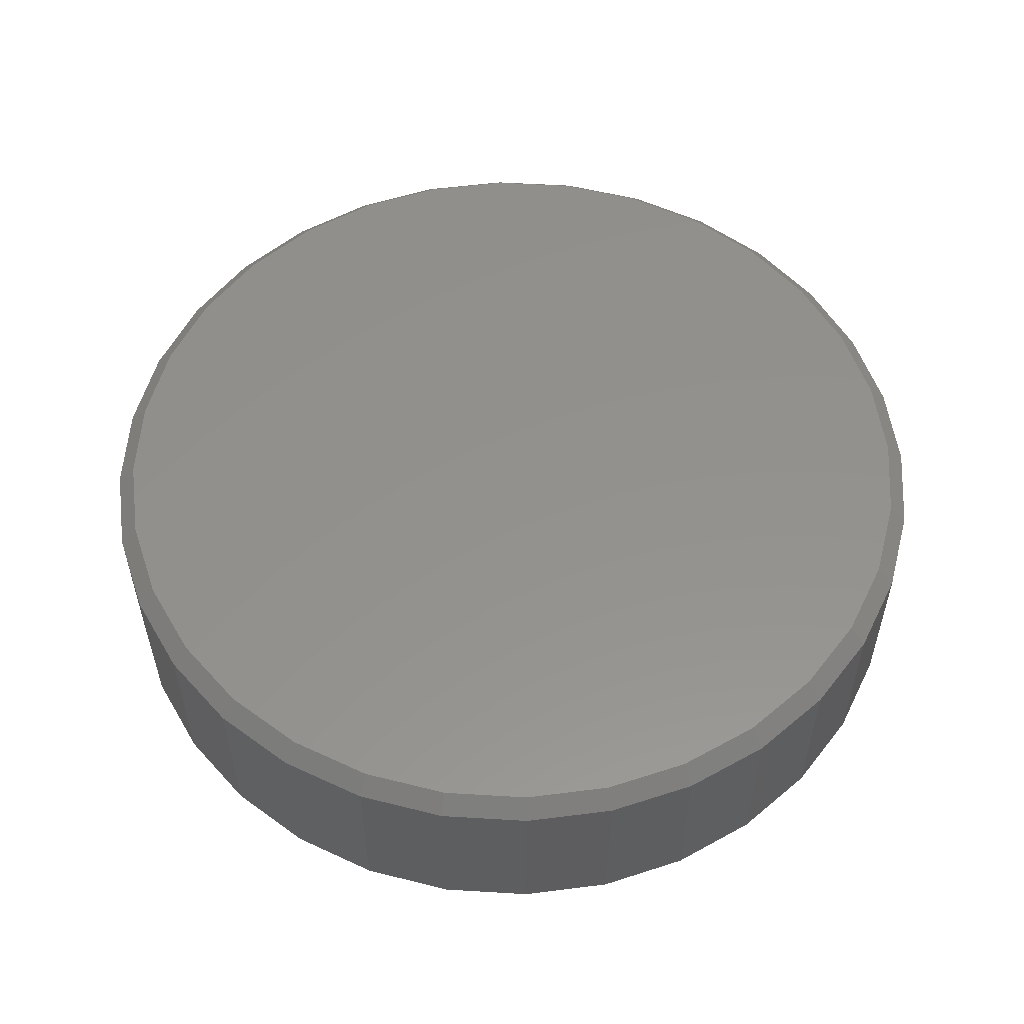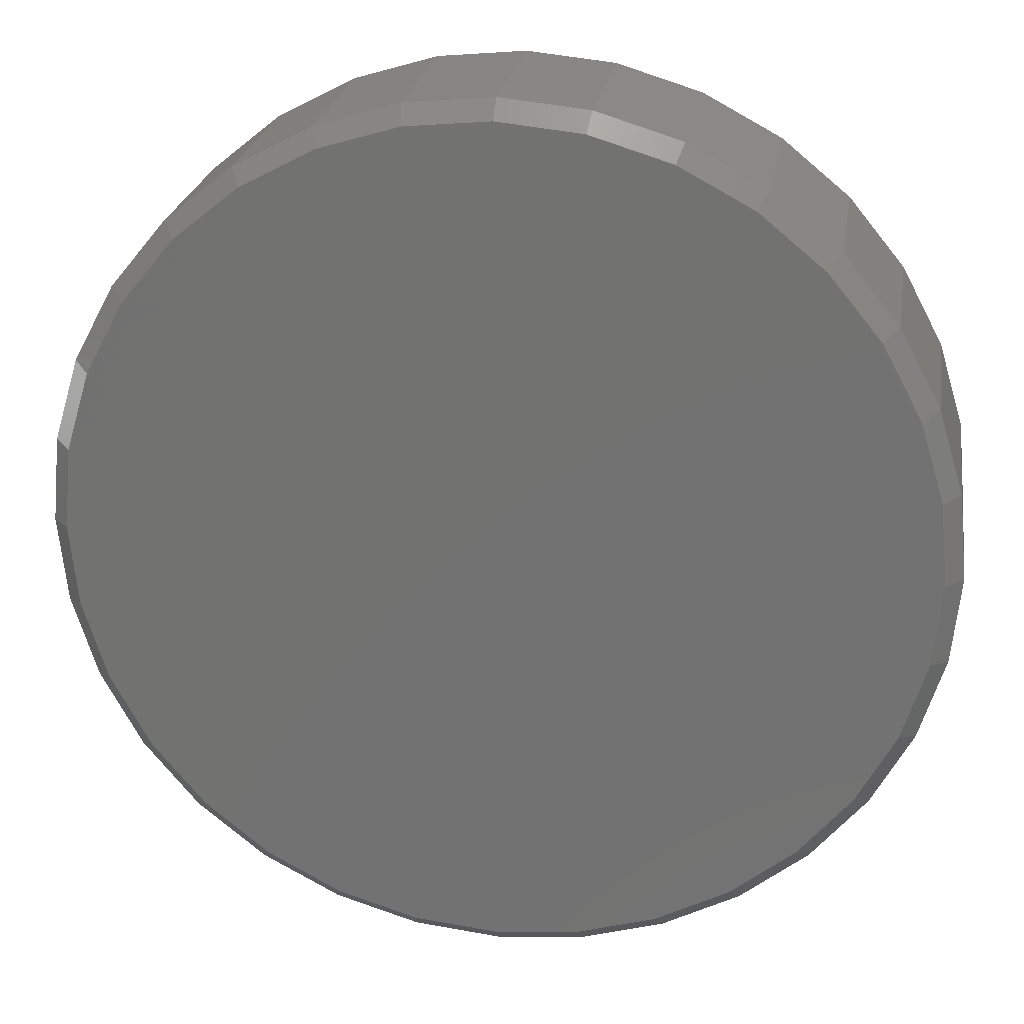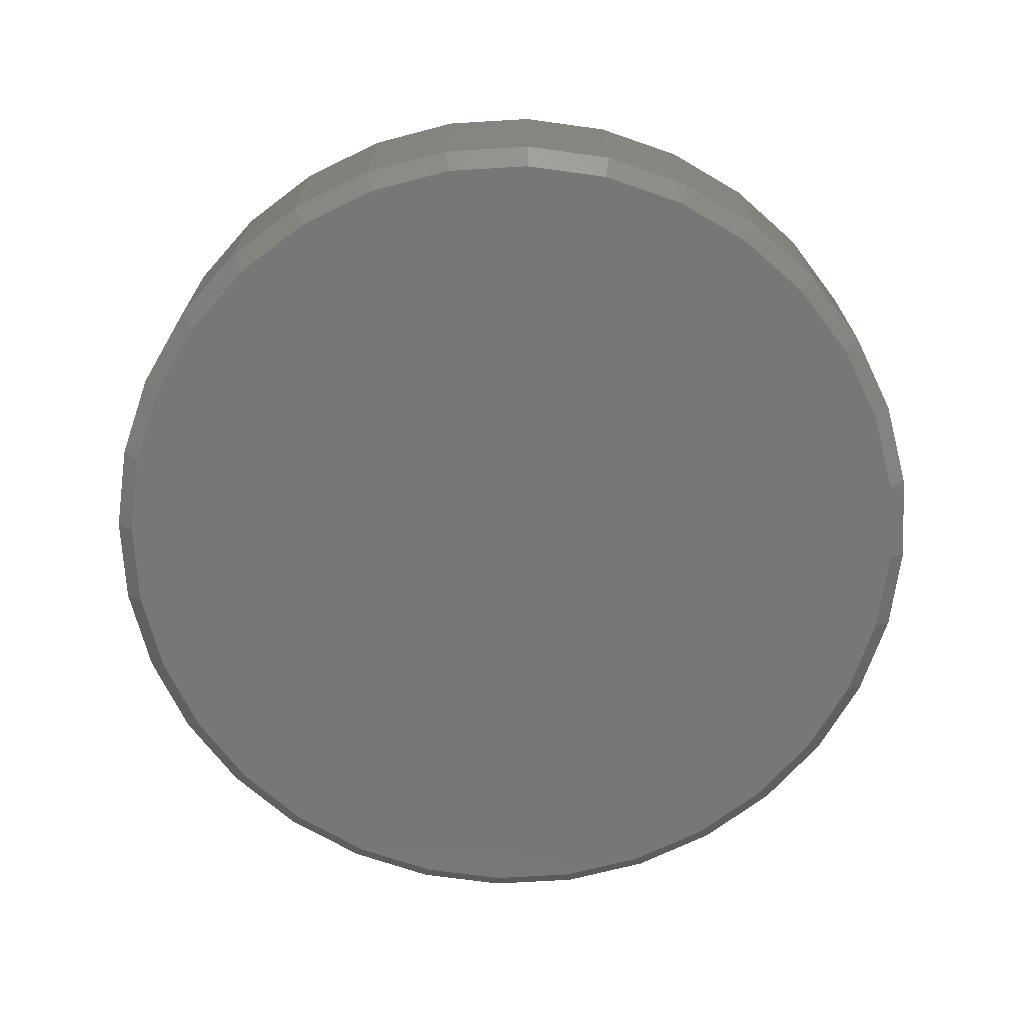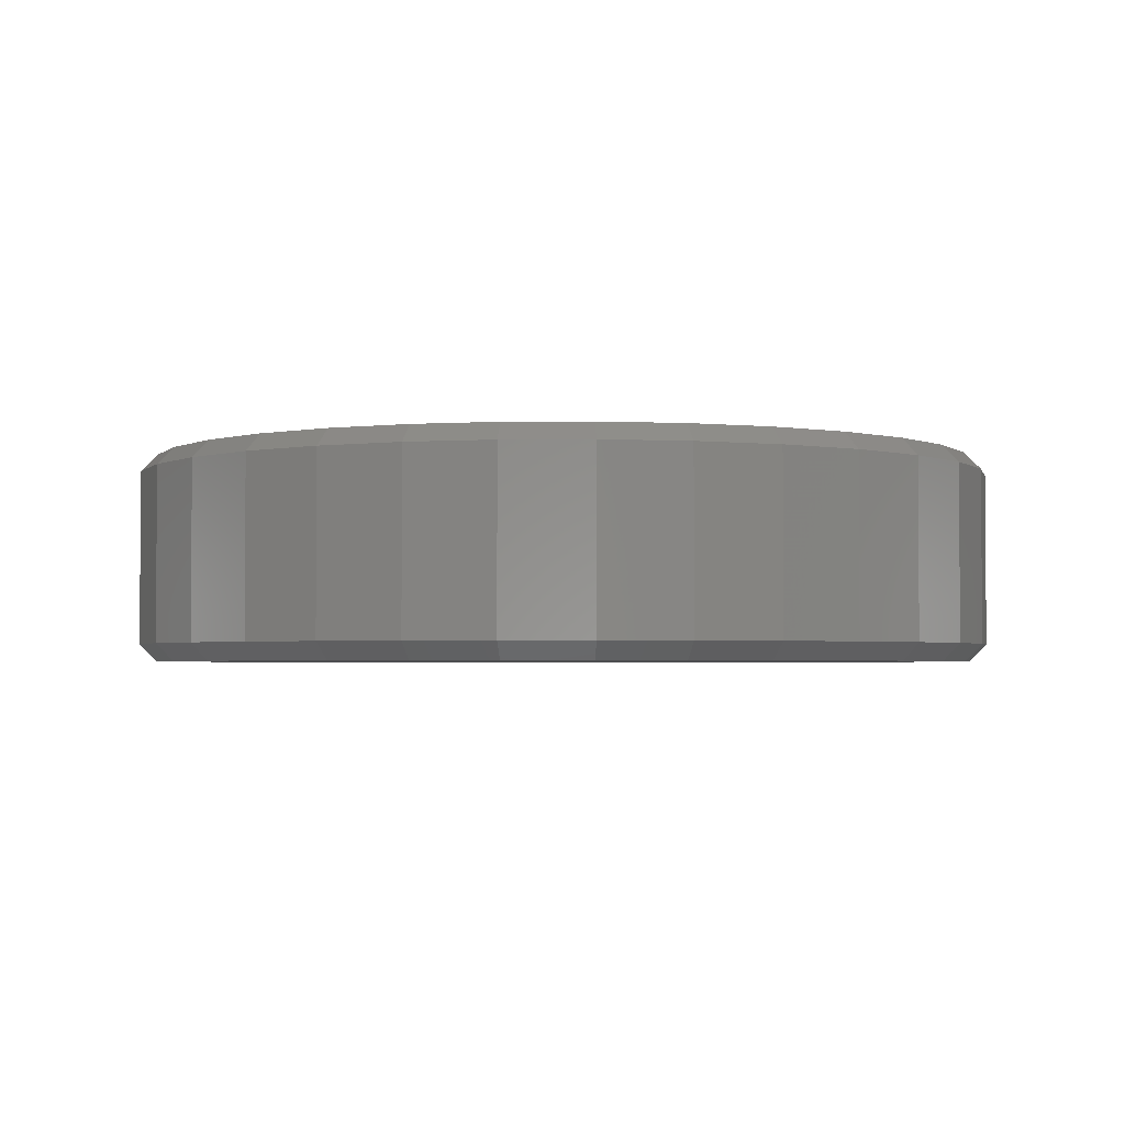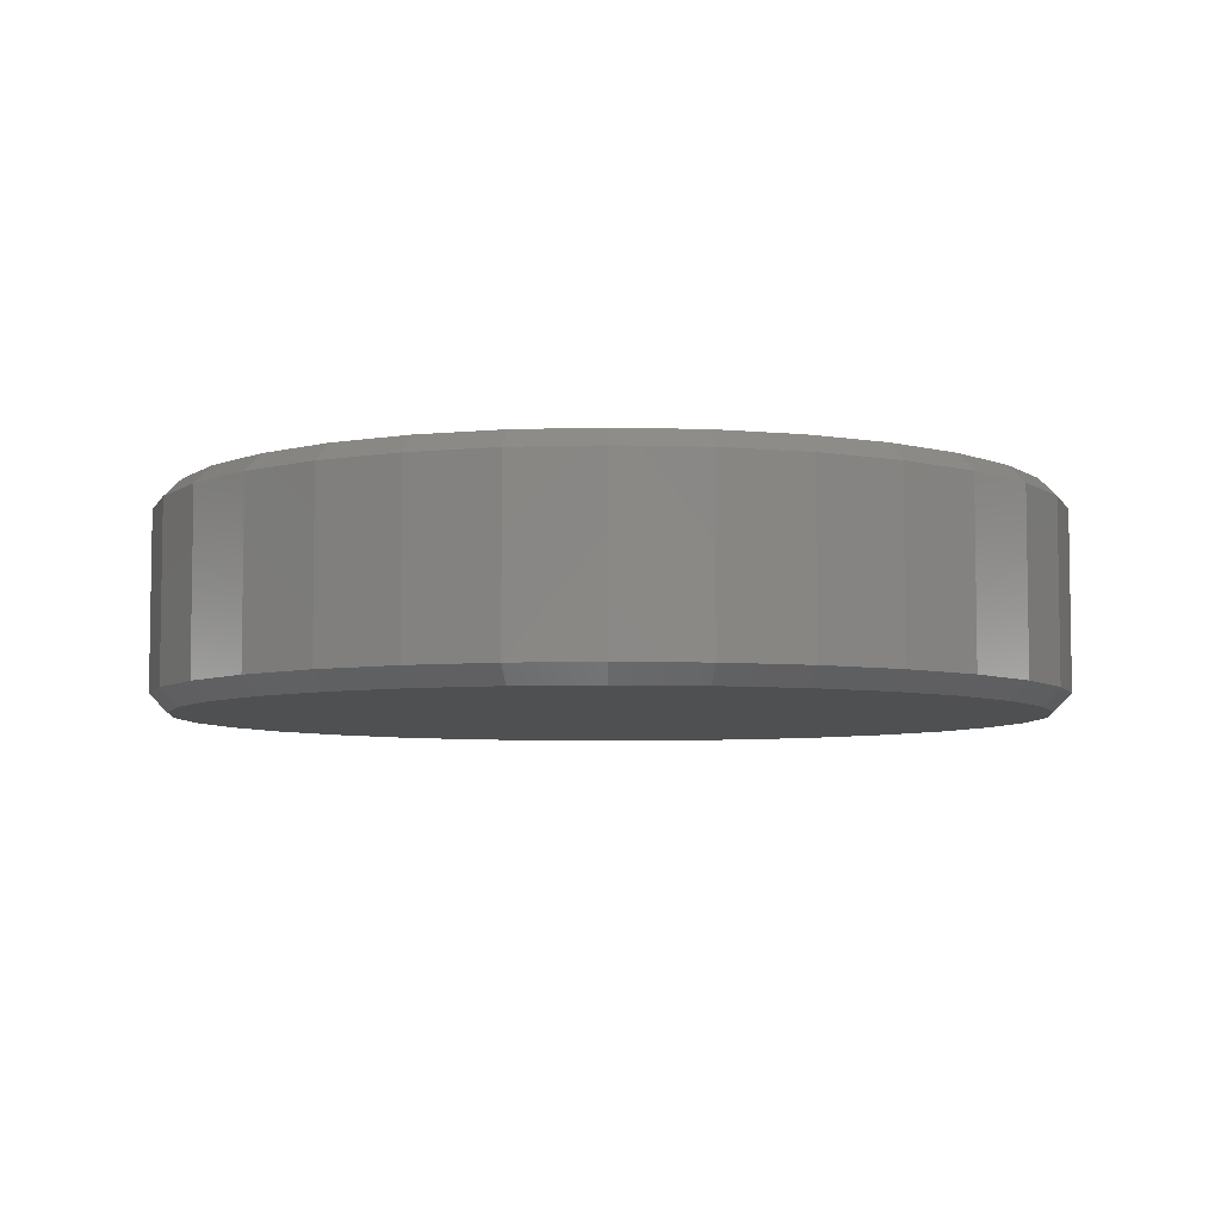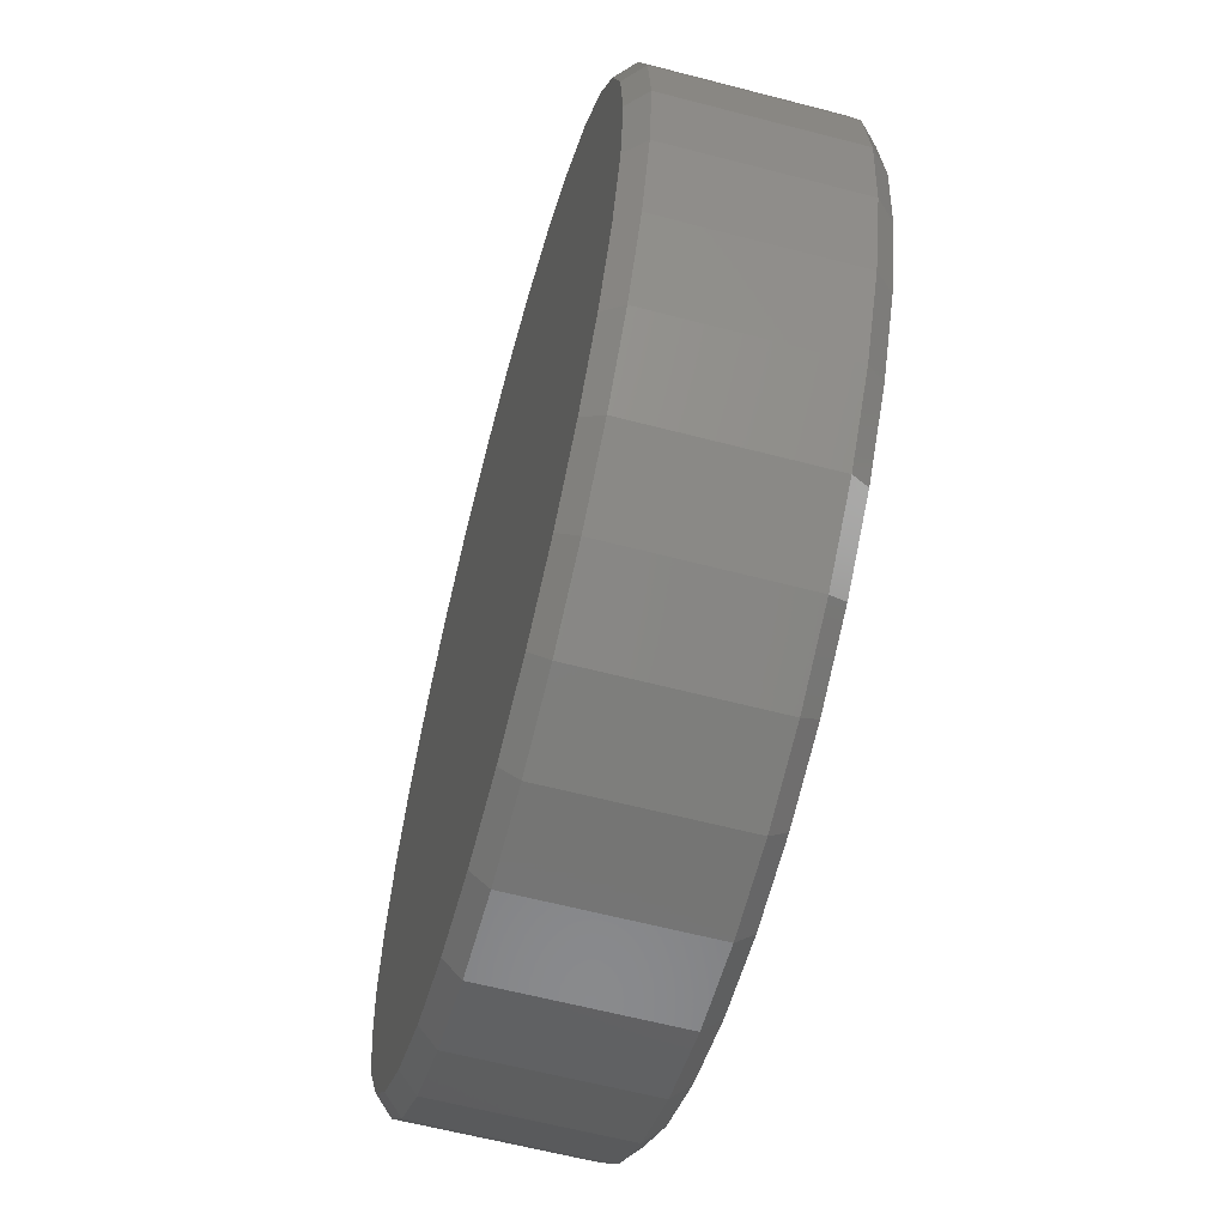
<metadata>
{"format":"stl","ext":"stl","renderer":"f3d","projection":"perspective","resolution":1024,"background":"white","views":[{"elev":55.1,"azim":178.0,"up":"+Y"},{"elev":24.1,"azim":-170.9,"up":"+Z"},{"elev":-70.0,"azim":177.8,"up":"+Y"},{"elev":-2.6,"azim":119.9,"up":"+Y"},{"elev":-6.0,"azim":-112.3,"up":"+Y"},{"elev":-61.4,"azim":75.1,"up":"+Z"}]}
</metadata>
<code>
# stl→obj: 128 verts, 252 faces
v 0.4026 -0.01562 -1.666e-15
v 0.4026 -0.1719 -1.666e-15
v 0.395 -0.01562 -0.07701
v 0.395 -0.1719 -0.07701
v 0.3726 -0.01562 -0.1511
v 0.3726 -0.1719 -0.1511
v 0.3361 -0.01562 -0.2193
v 0.3361 -0.1719 -0.2193
v 0.287 -0.01562 -0.2791
v 0.287 -0.1719 -0.2791
v 0.2272 -0.01562 -0.3282
v 0.2272 -0.1719 -0.3282
v 0.159 -0.01562 -0.3647
v 0.159 -0.1719 -0.3647
v 0.0849 -0.01562 -0.3872
v 0.0849 -0.1719 -0.3872
v 0.007895 -0.01562 -0.3947
v 0.007895 -0.1719 -0.3947
v -0.06911 -0.01562 -0.3872
v -0.06911 -0.1719 -0.3872
v -0.1432 -0.01562 -0.3647
v -0.1432 -0.1719 -0.3647
v -0.2114 -0.01562 -0.3282
v -0.2114 -0.1719 -0.3282
v -0.2712 -0.01562 -0.2791
v -0.2712 -0.1719 -0.2791
v -0.3203 -0.01562 -0.2193
v -0.3203 -0.1719 -0.2193
v -0.3568 -0.01562 -0.1511
v -0.3568 -0.1719 -0.1511
v -0.3793 -0.01562 -0.07701
v -0.3793 -0.1719 -0.07701
v -0.3868 -0.01562 1.228e-16
v -0.3868 -0.1719 1.228e-16
v -0.3793 -0.01562 0.07701
v -0.3793 -0.1719 0.07701
v -0.3568 -0.01562 0.1511
v -0.3568 -0.1719 0.1511
v -0.3203 -0.01562 0.2193
v -0.3203 -0.1719 0.2193
v -0.2712 -0.01562 0.2791
v -0.2712 -0.1719 0.2791
v -0.2114 -0.01562 0.3282
v -0.2114 -0.1719 0.3282
v -0.1432 -0.01562 0.3647
v -0.1432 -0.1719 0.3647
v -0.06911 -0.01562 0.3872
v -0.06911 -0.1719 0.3872
v 0.007895 -0.01562 0.3947
v 0.007895 -0.1719 0.3947
v 0.0849 -0.01562 0.3872
v 0.0849 -0.1719 0.3872
v 0.159 -0.01562 0.3647
v 0.159 -0.1719 0.3647
v 0.2272 -0.01562 0.3282
v 0.2272 -0.1719 0.3282
v 0.287 -0.01562 0.2791
v 0.287 -0.1719 0.2791
v 0.3361 -0.01562 0.2193
v 0.3361 -0.1719 0.2193
v 0.3726 -0.01562 0.1511
v 0.3726 -0.1719 0.1511
v 0.395 -0.01562 0.07701
v 0.395 -0.1719 0.07701
v -0.06607 -0.1875 0.3718
v 0.08186 -0.1875 0.3718
v 0.007895 -0.1875 0.3791
v 0.153 -0.1875 0.3503
v -0.1372 -0.1875 0.3503
v 0.2185 -0.1875 0.3152
v -0.2027 -0.1875 0.3152
v 0.276 -0.1875 0.2681
v -0.2602 -0.1875 0.2681
v 0.3231 -0.1875 0.2106
v -0.3073 -0.1875 0.2106
v 0.3581 -0.1875 0.1451
v -0.3424 -0.1875 0.1451
v 0.3797 -0.1875 0.07396
v -0.3639 -0.1875 0.07396
v 0.387 -0.1875 -1.088e-16
v -0.3712 -0.1875 -4.281e-16
v 0.3797 -0.1875 -0.07396
v -0.3639 -0.1875 -0.07396
v 0.3581 -0.1875 -0.1451
v -0.3424 -0.1875 -0.1451
v 0.3231 -0.1875 -0.2106
v -0.3073 -0.1875 -0.2106
v 0.276 -0.1875 -0.2681
v -0.2602 -0.1875 -0.2681
v 0.2185 -0.1875 -0.3152
v -0.2027 -0.1875 -0.3152
v 0.153 -0.1875 -0.3503
v -0.1372 -0.1875 -0.3503
v 0.08186 -0.1875 -0.3718
v -0.06607 -0.1875 -0.3718
v 0.007895 -0.1875 -0.3791
v 0.007895 8.414e-17 0.3791
v 0.08186 9.235e-17 0.3718
v -0.06607 7.593e-17 0.3718
v 0.007895 8.414e-17 -0.3791
v -0.06607 7.593e-17 -0.3718
v 0.08186 9.235e-17 -0.3718
v -0.1372 6.804e-17 -0.3503
v 0.153 1.003e-16 -0.3503
v -0.2027 6.076e-17 -0.3152
v 0.2185 1.075e-16 -0.3152
v -0.2602 5.438e-17 -0.2681
v 0.276 1.139e-16 -0.2681
v -0.3073 4.915e-17 -0.2106
v 0.3231 1.191e-16 -0.2106
v -0.3424 4.526e-17 -0.1451
v 0.3581 1.23e-16 -0.1451
v -0.3639 4.286e-17 -0.07396
v 0.3797 1.254e-16 -0.07396
v -0.3712 4.205e-17 -4.281e-16
v 0.387 1.262e-16 -1.088e-16
v -0.3639 4.286e-17 0.07396
v 0.3797 1.254e-16 0.07396
v -0.3424 4.526e-17 0.1451
v 0.3581 1.23e-16 0.1451
v -0.3073 4.915e-17 0.2106
v 0.3231 1.191e-16 0.2106
v -0.2602 5.438e-17 0.2681
v 0.276 1.139e-16 0.2681
v -0.2027 6.076e-17 0.3152
v 0.2185 1.075e-16 0.3152
v -0.1372 6.804e-17 0.3503
v 0.153 1.003e-16 0.3503
f 1 2 3
f 3 2 4
f 3 4 5
f 5 4 6
f 5 6 7
f 7 6 8
f 7 8 9
f 9 8 10
f 9 10 11
f 11 10 12
f 11 12 13
f 13 12 14
f 13 14 15
f 15 14 16
f 15 16 17
f 17 16 18
f 17 18 19
f 19 18 20
f 19 20 21
f 21 20 22
f 21 22 23
f 23 22 24
f 23 24 25
f 25 24 26
f 25 26 27
f 27 26 28
f 27 28 29
f 29 28 30
f 29 30 31
f 31 30 32
f 31 32 33
f 33 32 34
f 33 34 35
f 35 34 36
f 35 36 37
f 37 36 38
f 37 38 39
f 39 38 40
f 39 40 41
f 41 40 42
f 41 42 43
f 43 42 44
f 43 44 45
f 45 44 46
f 45 46 47
f 47 46 48
f 47 48 49
f 49 48 50
f 49 50 51
f 51 50 52
f 51 52 53
f 53 52 54
f 53 54 55
f 55 54 56
f 55 56 57
f 57 56 58
f 57 58 59
f 59 58 60
f 59 60 61
f 61 60 62
f 61 62 63
f 63 62 64
f 63 64 1
f 1 64 2
f 65 66 67
f 66 65 68
f 68 65 69
f 68 69 70
f 70 69 71
f 70 71 72
f 72 71 73
f 72 73 74
f 74 73 75
f 74 75 76
f 76 75 77
f 76 77 78
f 78 77 79
f 78 79 80
f 80 79 81
f 80 81 82
f 82 81 83
f 82 83 84
f 84 83 85
f 84 85 86
f 86 85 87
f 86 87 88
f 88 87 89
f 88 89 90
f 90 89 91
f 90 91 92
f 92 91 93
f 92 93 94
f 94 93 95
f 94 95 96
f 96 95 18
f 18 16 96
f 8 88 10
f 10 88 90
f 10 90 12
f 88 8 86
f 86 8 6
f 86 6 84
f 84 6 4
f 84 4 82
f 82 4 2
f 82 2 80
f 87 26 89
f 89 26 24
f 89 24 91
f 26 87 28
f 28 87 85
f 28 85 30
f 30 85 83
f 30 83 32
f 32 83 81
f 32 81 34
f 18 95 20
f 20 95 93
f 20 93 22
f 22 93 91
f 22 91 24
f 96 16 94
f 94 16 14
f 94 14 92
f 92 14 12
f 92 12 90
f 67 66 50
f 50 48 67
f 40 73 42
f 42 73 71
f 42 71 44
f 73 40 75
f 75 40 38
f 75 38 77
f 77 38 36
f 77 36 79
f 79 36 34
f 79 34 81
f 74 58 72
f 72 58 56
f 72 56 70
f 58 74 60
f 60 74 76
f 60 76 62
f 62 76 78
f 62 78 64
f 64 78 80
f 64 80 2
f 50 66 52
f 52 66 68
f 52 68 54
f 54 68 70
f 54 70 56
f 67 48 65
f 65 48 46
f 65 46 69
f 69 46 44
f 69 44 71
f 97 98 99
f 100 101 102
f 102 101 103
f 102 103 104
f 104 103 105
f 104 105 106
f 106 105 107
f 106 107 108
f 108 107 109
f 108 109 110
f 110 109 111
f 110 111 112
f 112 111 113
f 112 113 114
f 114 113 115
f 114 115 116
f 116 115 117
f 116 117 118
f 118 117 119
f 118 119 120
f 120 119 121
f 120 121 122
f 122 121 123
f 122 123 124
f 124 123 125
f 124 125 126
f 126 125 127
f 126 127 128
f 128 127 99
f 128 99 98
f 17 101 100
f 100 15 17
f 105 23 107
f 107 23 25
f 107 25 109
f 109 25 27
f 109 27 111
f 111 27 29
f 111 29 113
f 113 29 31
f 113 31 115
f 115 31 33
f 11 106 9
f 9 106 108
f 9 108 7
f 7 108 110
f 7 110 5
f 5 110 112
f 5 112 3
f 3 112 114
f 3 114 1
f 1 114 116
f 23 105 21
f 21 105 103
f 21 103 19
f 19 103 101
f 19 101 17
f 106 11 104
f 104 11 13
f 104 13 102
f 102 13 15
f 102 15 100
f 49 98 97
f 97 47 49
f 126 55 124
f 124 55 57
f 124 57 122
f 122 57 59
f 122 59 120
f 120 59 61
f 120 61 118
f 118 61 63
f 118 63 116
f 116 63 1
f 43 125 41
f 41 125 123
f 41 123 39
f 39 123 121
f 39 121 37
f 37 121 119
f 37 119 35
f 35 119 117
f 35 117 33
f 33 117 115
f 55 126 53
f 53 126 128
f 53 128 51
f 51 128 98
f 51 98 49
f 125 43 127
f 127 43 45
f 127 45 99
f 99 45 47
f 99 47 97

</code>
